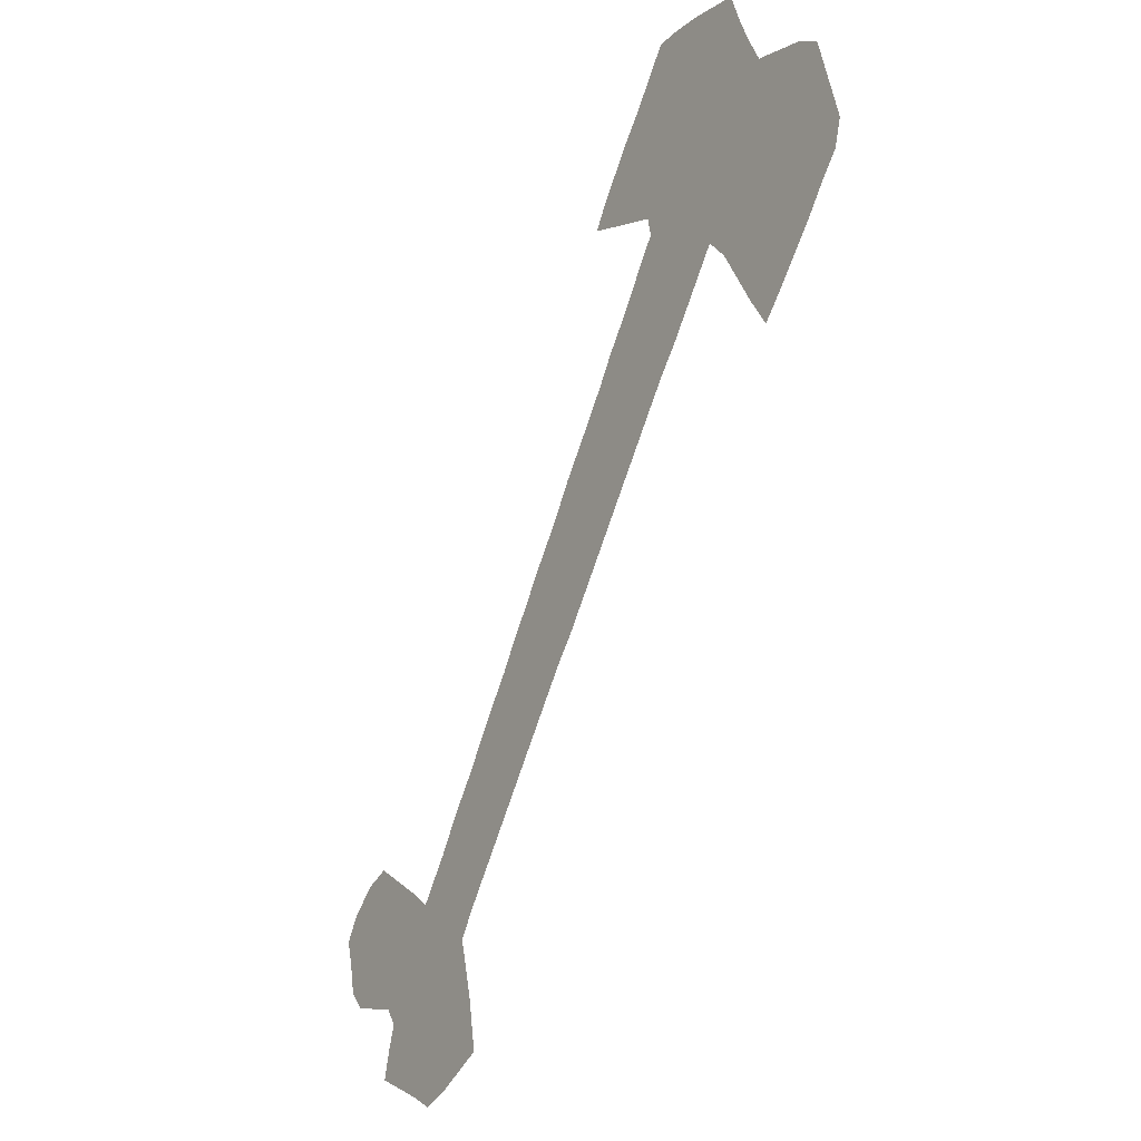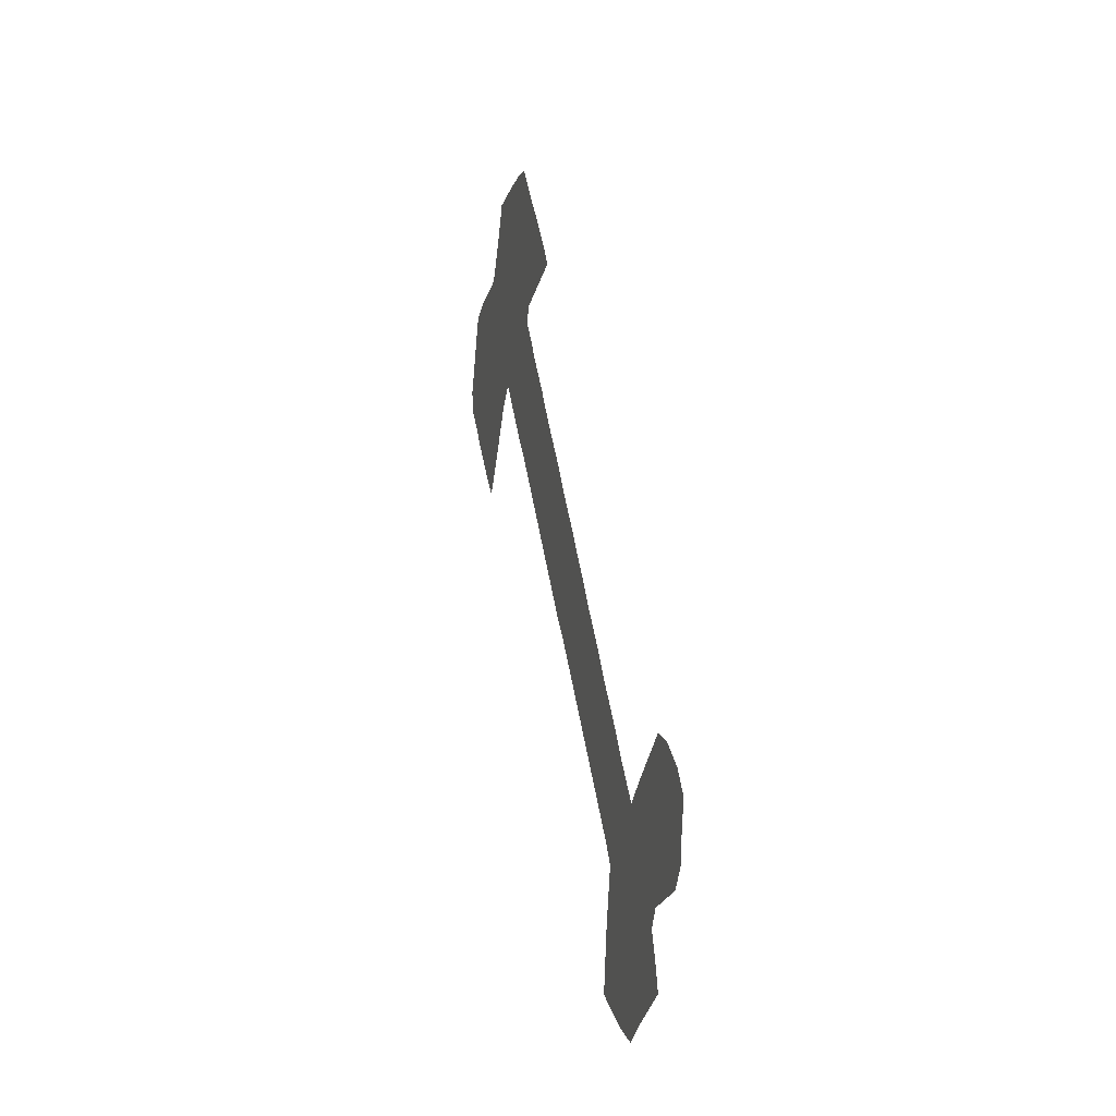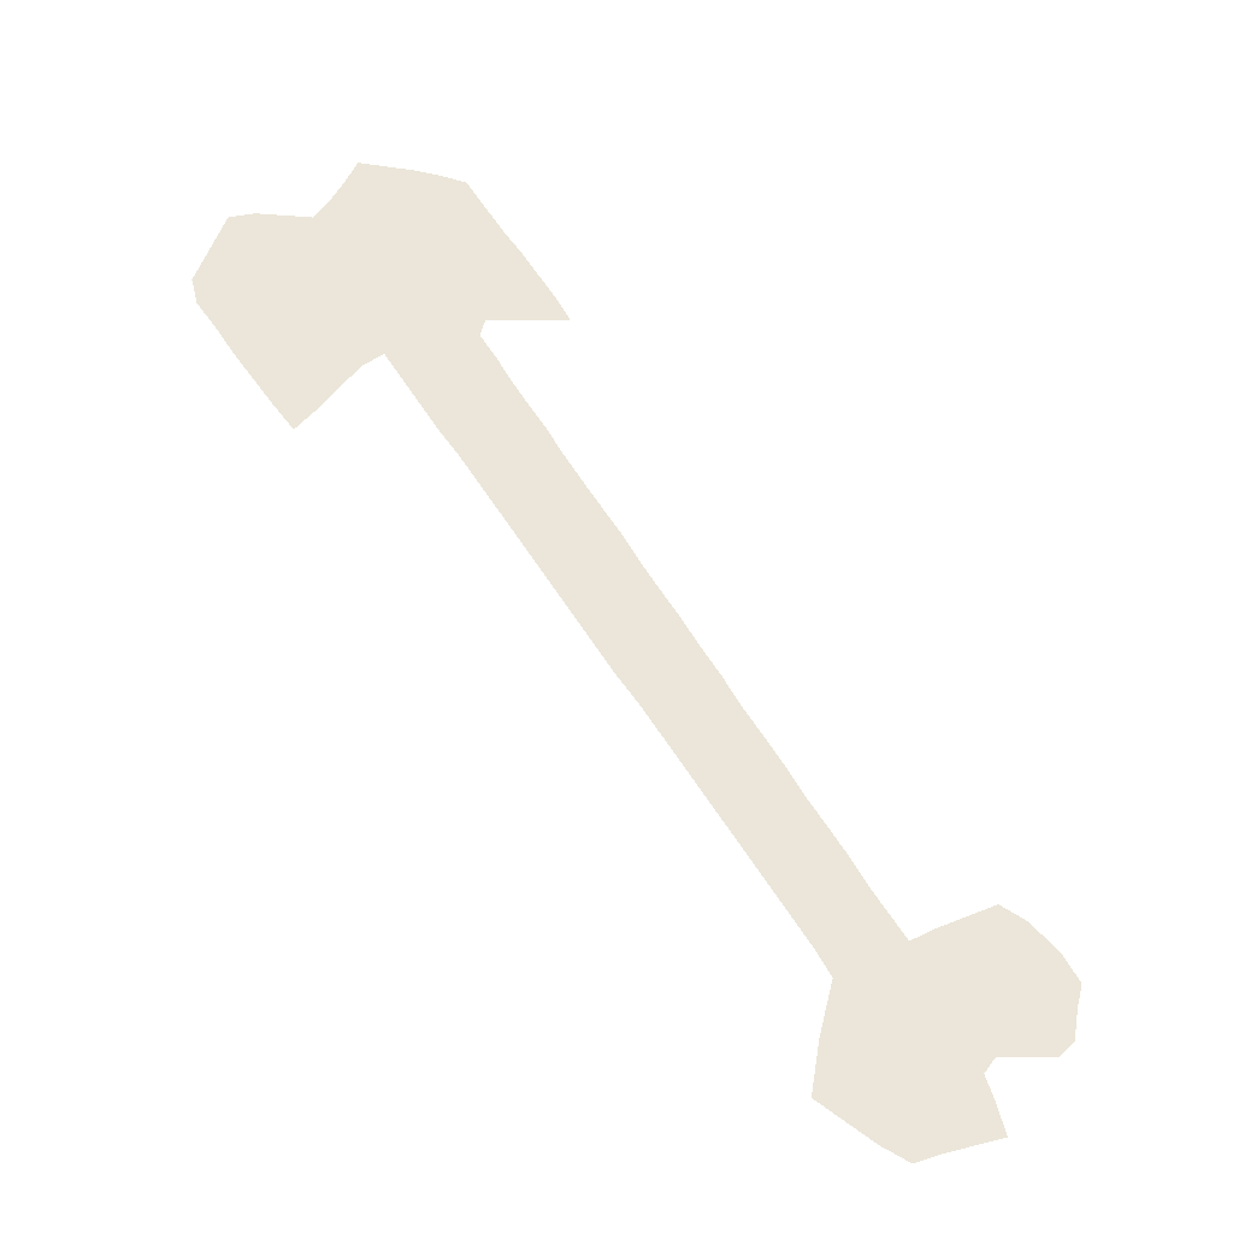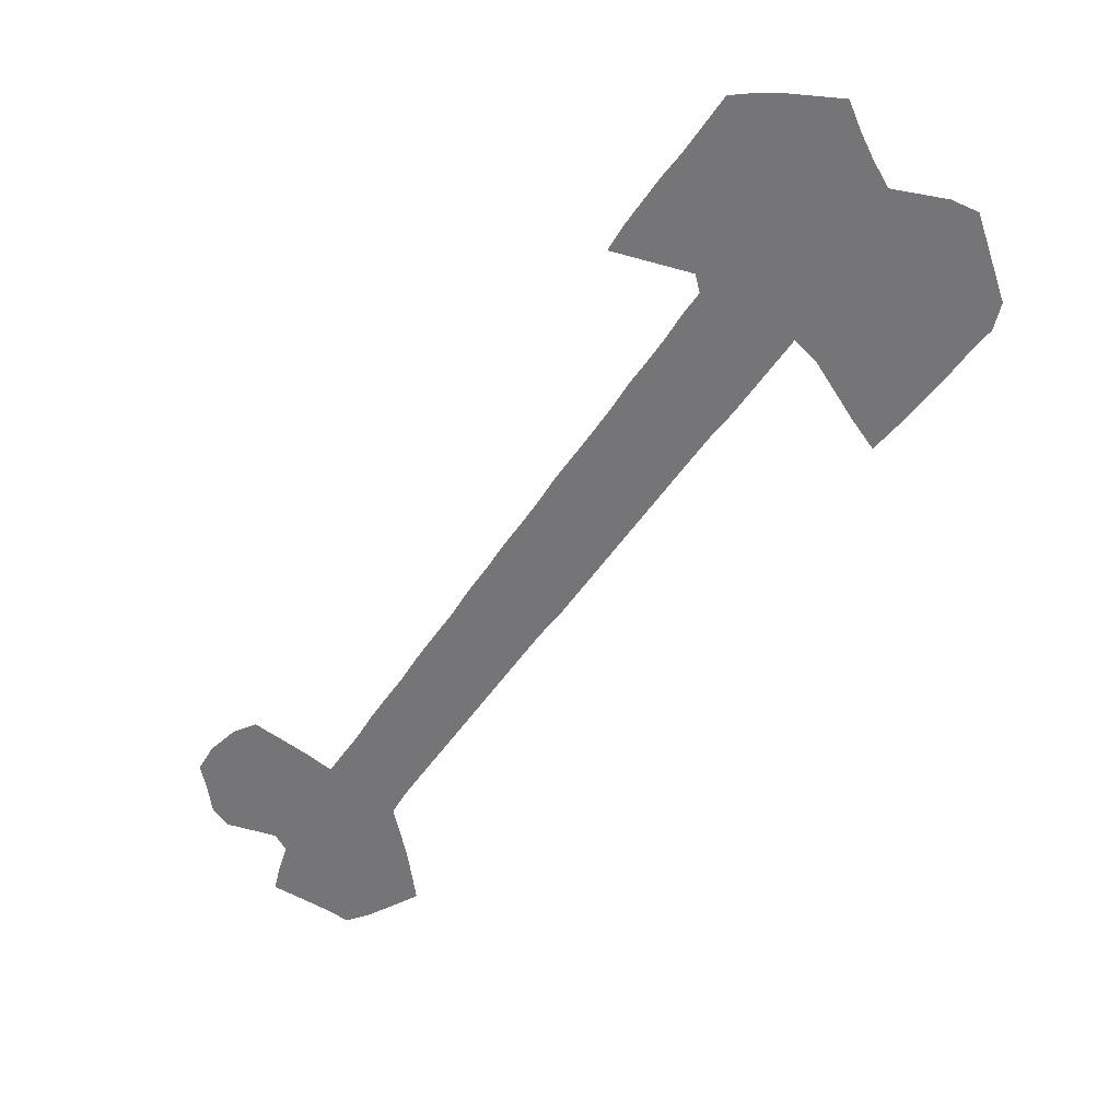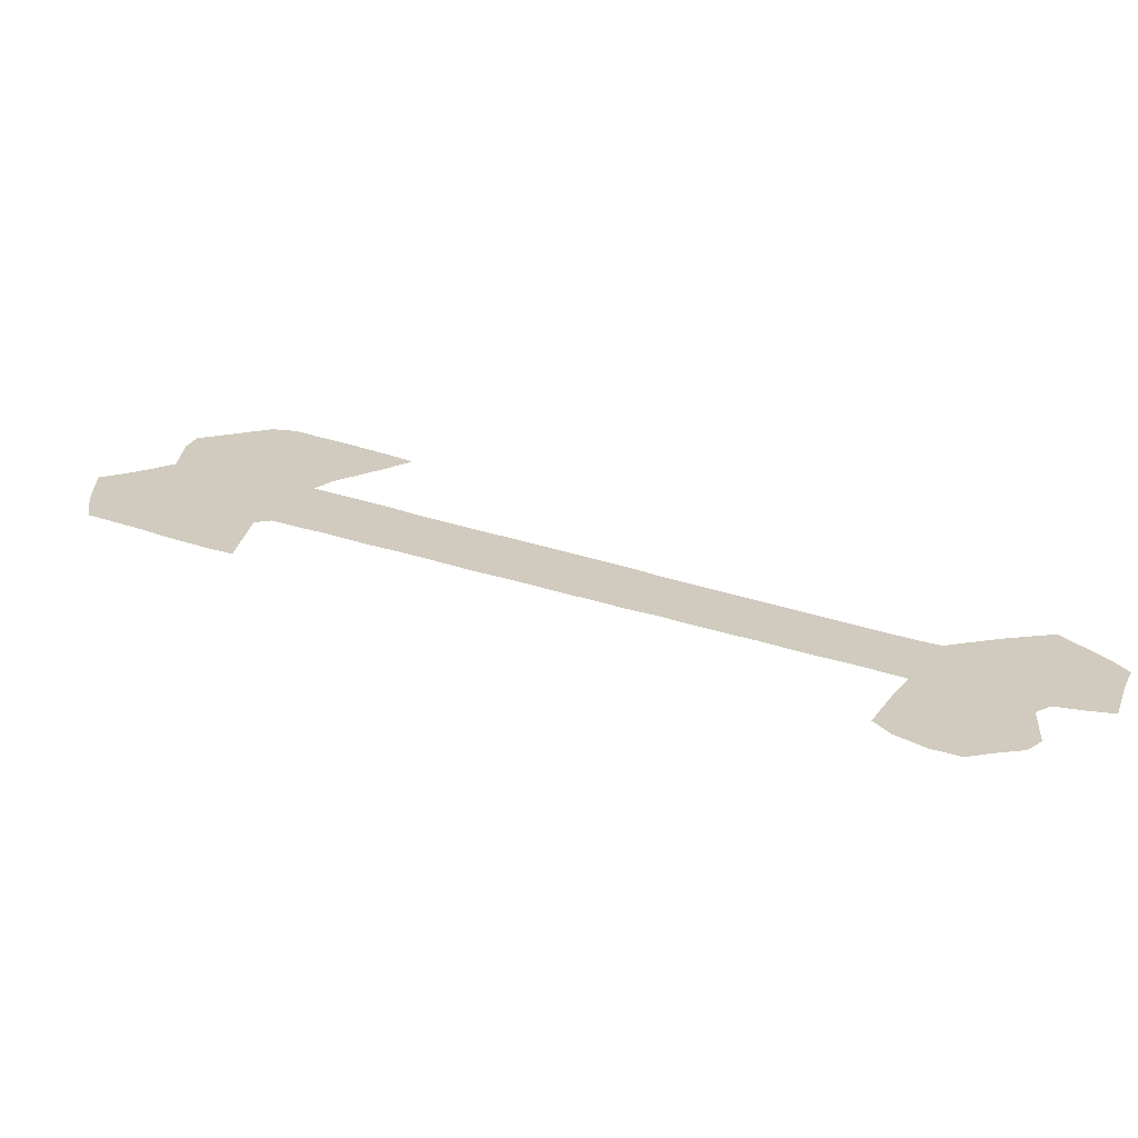
<metadata>
{"format":"obj","ext":"obj","renderer":"f3d","projection":"perspective","resolution":1024,"background":"white","views":[{"elev":-14.1,"azim":54.5,"up":"+Y"},{"elev":-17.4,"azim":-104.4,"up":"+Y"},{"elev":-33.7,"azim":168.7,"up":"+Y"},{"elev":30.5,"azim":15.1,"up":"+Y"},{"elev":23.3,"azim":-91.1,"up":"+Z"}]}
</metadata>
<code>
v 0.3476 0.5091 0
v 0.3656 0.5357 0
v 0.3834 0.5633 0
v 0.4003 0.5917 0
v 0.4183 0.6183 0
v 0.4368 0.6459 0
v 0.455 0.6743 0
v 0.4714 0.7018 0
v 0.4895 0.7284 0
v 0.5055 0.7531 0
v 0.5202 0.7781 0
v 0.5367 0.8027 0
v 0.5321 0.8211 0
v 0.5043 0.8257 0
v 0.4795 0.8299 0
v 0.4495 0.8349 0
v 0.4641 0.8604 0
v 0.4794 0.8832 0
v 0.4977 0.9105 0
v 0.5165 0.9355 0
v 0.535 0.9631 0
v 0.5551 0.9931 0
v 0.5803 0.9977 0
v 0.6081 1 0
v 0.6328 1 0
v 0.6628 1 0
v 0.6742 0.9728 0
v 0.6868 0.9473 0
v 0.7018 0.922 0
v 0.7269 0.9199 0
v 0.7569 0.9174 0
v 0.7821 0.9083 0
v 0.7905 0.8832 0
v 0.8006 0.8527 0
v 0.8096 0.8257 0
v 0.8027 0.7982 0
v 0.7842 0.7735 0
v 0.7641 0.7436 0
v 0.745 0.7181 0
v 0.7245 0.6907 0
v 0.7041 0.6651 0
v 0.6837 0.6925 0
v 0.6669 0.7174 0
v 0.6468 0.7477 0
v 0.6261 0.7661 0
v 0.6094 0.741 0
v 0.5889 0.7102 0
v 0.571 0.6835 0
v 0.5524 0.6586 0
v 0.5339 0.6312 0
v 0.5142 0.6015 0
v 0.4969 0.5757 0
v 0.4772 0.546 0
v 0.4604 0.5208 0
v 0.4422 0.4935 0
v 0.4233 0.4653 0
v 0.4053 0.4381 0
v 0.3849 0.4108 0
v 0.364 0.3797 0
v 0.3462 0.353 0
v 0.3278 0.3254 0
v 0.3073 0.2947 0
v 0.2887 0.2668 0
v 0.2709 0.2401 0
v 0.2509 0.2101 0
v 0.2345 0.1852 0
v 0.2202 0.1605 0
v 0.2278 0.13 0
v 0.2346 0.1023 0
v 0.239 0.07521 0
v 0.2431 0.05046 0
v 0.2161 0.03244 0
v 0.1881 0.01376 0
v 0.1605 0 0
v 0.1356 0.01047 0
v 0.108 0.01983 0
v 0.07798 0.02982 0
v 0.08565 0.05992 0
v 0.09404 0.08486 0
v 0.08257 0.1009 0
v 0.05455 0.1033 0
v 0.02752 0.1055 0
v 0.01147 0.1216 0
v 0.006316 0.1516 0
v 0 0.1766 0
v 0.01605 0.2041 0
v 0.04358 0.2316 0
v 0.06881 0.2454 0
v 0.09605 0.2318 0
v 0.1267 0.2163 0
v 0.1514 0.2018 0
v 0.1662 0.2241 0
v 0.1826 0.2483 0
v 0.2006 0.2785 0
v 0.2169 0.3037 0
v 0.2355 0.3311 0
v 0.2515 0.358 0
v 0.2713 0.3887 0
v 0.2912 0.4182 0
v 0.3094 0.4491 0
v 0.3299 0.4802 0
v 0.02662 0.1781 0
v 0.4785 0.8521 0
v 0.1632 0.03037 0
v 0.5035 0.674 0
v 0.6419 0.9746 0
v 0.7635 0.8856 0
v 0.3344 0.3964 0
v 0.1229 0.1452 0
v 0.1339 0.0409 0
v 0.06788 0.2157 0
v 0.04286 0.1563 0
v 0.03515 0.1297 0
v 0.07416 0.1629 0
v 0.1008 0.1655 0
v 0.1061 0.04423 0
v 0.4486 0.5953 0
v 0.4727 0.6212 0
v 0.7826 0.8052 0
v 0.7452 0.8577 0
v 0.5269 0.6953 0
v 0.6186 0.9548 0
v 0.6034 0.9375 0
v 0.2465 0.2723 0
v 0.159 0.06273 0
v 0.4186 0.5374 0
v 0.4907 0.6482 0
v 0.7065 0.7186 0
v 0.6971 0.7462 0
v 0.6791 0.8416 0
v 0.7051 0.6913 0
v 0.5444 0.7258 0
v 0.555 0.7502 0
v 0.2173 0.2213 0
v 0.2166 0.2521 0
v 0.27 0.3248 0
v 0.3698 0.4613 0
v 0.4013 0.5111 0
v 0.4354 0.5651 0
v 0.6228 0.8671 0
v 0.5909 0.7902 0
v 0.6096 0.8857 0
v 0.514 0.8815 0
v 0.5071 0.852 0
v 0.5734 0.7673 0
v 0.1872 0.1639 0
v 0.2054 0.1901 0
v 0.1654 0.1013 0
v 0.2109 0.07941 0
v 0.2925 0.3483 0
v 0.3847 0.4856 0
v 0.1907 0.04809 0
v 0.3115 0.3735 0
v 0.04225 0.2034 0
v 0.5778 0.9636 0
v 0.7387 0.8905 0
v 0.06373 0.132 0
v 0.09252 0.1962 0
v 0.7534 0.7979 0
v 0.6537 0.9436 0
v 0.1212 0.06937 0
v 0.6082 0.9795 0
v 0.4825 0.5972 0
v 0.6707 0.7502 0
v 0.6922 0.8717 0
v 0.5157 0.7231 0
v 0.712 0.8495 0
v 0.7109 0.896 0
v 0.1752 0.134 0
v 0.5962 0.8342 0
v 0.5711 0.847 0
v 0.5669 0.8762 0
v 0.1539 0.1642 0
v 0.1282 0.105 0
v 0.2004 0.1078 0
v 0.4469 0.6236 0
v 0.1849 0.07939 0
v 0.1055 0.1161 0
v 0.0581 0.1852 0
v 0.09056 0.1372 0
v 0.5597 0.9405 0
v 0.1248 0.1825 0
v 0.7503 0.7683 0
v 0.6611 0.7943 0
v 0.5395 0.8576 0
v 0.689 0.8052 0
v 0.722 0.8046 0
v 0.6223 0.8196 0
v 0.6574 0.9082 0
v 0.5634 0.9091 0
v 0.6829 0.8983 0
v 0.5451 0.6804 0
v 0.2985 0.3226 0
v 0.6273 0.7926 0
v 0.5953 0.8635 0
v 0.5521 0.8293 0
v 0.5773 0.7376 0
v 0.5457 0.774 0
v 0.3188 0.3489 0
v 0.2662 0.3465 0
v 0.1437 0.08447 0
v 0.2833 0.3696 0
v 0.3365 0.372 0
v 0.3034 0.3971 0
v 0.4976 0.6994 0
v 0.7735 0.8614 0
v 0.3553 0.4169 0
v 0.324 0.4231 0
v 0.5215 0.6573 0
v 0.7717 0.8322 0
v 0.2481 0.3044 0
v 0.4299 0.5145 0
v 0.4643 0.5701 0
v 0.4795 0.6737 0
v 0.5028 0.6259 0
v 0.4628 0.6457 0
v 0.7382 0.828 0
v 0.5595 0.707 0
v 0.5309 0.7502 0
v 0.2761 0.2953 0
v 0.3432 0.448 0
v 0.3758 0.4391 0
v 0.4123 0.4886 0
v 0.3903 0.534 0
v 0.4068 0.5601 0
v 0.4477 0.5418 0
v 0.4219 0.5859 0
v 0.6014 0.8099 0
v 0.5634 0.7907 0
v 0.1903 0.2158 0
v 0.676 0.9239 0
v 0.5829 0.927 0
v 0.5418 0.8913 0
v 0.5221 0.9091 0
v 0.2191 0.05632 0
v 0.6006 0.7658 0
v 0.2016 0.1391 0
v 0.1754 0.1919 0
v 0.3731 0.5078 0
v 0.3962 0.4631 0
v 0.3555 0.4801 0
v 0.719 0.8723 0
v 0.5723 0.8148 0
v 0.7294 0.7453 0
v 0.653 0.7719 0
v 0.6525 0.8215 0
v 0.6849 0.7745 0
v 0.7187 0.7765 0
v 0.7069 0.8259 0
v 0.2402 0.2375 0
v 0.1484 0.1298 0
v 0.6477 0.8541 0
v 0.6651 0.876 0
v 0.6231 0.843 0
v 0.636 0.8898 0
v 0.6093 0.9103 0
v 0.6322 0.9235 0
v 0.5402 0.926 0
v 0.5869 0.8952 0
f 31 107 32
f 84 102 85
f 15 103 16
f 144 18 103
f 21 155 22
f 73 104 74
f 34 210 35
f 105 209 121
f 25 106 26
f 31 156 107
f 207 221 208
f 59 207 108
f 73 152 104
f 87 111 88
f 111 179 158
f 81 113 82
f 81 157 113
f 113 157 112
f 76 116 77
f 117 213 163
f 216 176 118
f 162 155 122
f 25 162 106
f 125 161 110
f 180 109 115
f 225 224 126
f 127 215 209
f 248 247 129
f 9 166 10
f 30 29 168
f 40 131 41
f 39 244 128
f 219 166 132
f 65 250 134
f 175 169 148
f 220 193 136
f 136 96 211
f 137 241 221
f 224 239 138
f 138 223 212
f 126 212 226
f 227 225 139
f 139 226 213
f 195 170 254
f 141 236 194
f 171 195 172
f 13 196 185
f 13 185 144
f 133 197 145
f 67 147 146
f 134 93 230
f 70 149 235
f 193 199 150
f 150 202 200
f 151 240 223
f 239 241 151
f 240 137 222
f 153 204 202
f 199 203 153
f 108 208 204
f 107 33 32
f 102 86 85
f 103 17 16
f 103 18 17
f 14 144 15
f 15 144 103
f 155 162 23
f 22 155 23
f 104 75 74
f 119 36 35
f 8 205 9
f 166 205 121
f 106 27 26
f 24 162 25
f 30 156 31
f 107 120 206
f 58 207 59
f 208 100 99
f 79 178 80
f 180 178 109
f 110 161 116
f 104 110 75
f 76 110 116
f 111 89 88
f 86 154 87
f 112 179 102
f 83 113 84
f 84 112 102
f 113 83 82
f 113 112 84
f 180 114 157
f 102 179 154
f 179 114 158
f 116 78 77
f 75 110 76
f 116 161 78
f 209 50 49
f 5 176 6
f 163 52 51
f 119 37 36
f 168 242 156
f 107 156 120
f 210 159 119
f 206 120 210
f 181 232 155
f 122 160 106
f 23 162 24
f 106 160 27
f 124 95 94
f 135 124 94
f 211 96 95
f 124 211 95
f 63 124 64
f 63 220 124
f 72 152 73
f 182 109 173
f 115 182 158
f 212 55 54
f 213 53 52
f 7 214 8
f 215 51 50
f 6 216 7
f 216 118 127
f 244 129 128
f 128 129 43
f 37 183 38
f 210 217 159
f 120 167 217
f 131 42 41
f 128 43 42
f 131 128 42
f 197 218 47
f 132 121 218
f 10 219 11
f 219 132 133
f 230 93 92
f 135 94 93
f 134 135 93
f 64 124 250
f 174 178 79
f 169 146 173
f 200 97 96
f 62 220 63
f 62 193 220
f 221 101 100
f 57 222 58
f 222 137 221
f 223 56 55
f 2 224 3
f 224 138 126
f 3 225 4
f 226 54 53
f 139 126 226
f 4 227 5
f 227 139 117
f 170 243 228
f 243 229 141
f 257 189 160
f 190 232 181
f 233 172 190
f 143 234 19
f 18 143 19
f 144 143 18
f 13 144 14
f 194 236 45
f 141 145 236
f 198 133 145
f 133 132 197
f 237 146 169
f 238 92 91
f 173 238 91
f 66 147 67
f 149 152 235
f 174 79 161
f 177 125 152
f 149 175 177
f 69 149 70
f 202 98 97
f 61 193 62
f 1 239 2
f 239 151 138
f 240 57 56
f 235 152 72
f 1 101 241
f 151 241 137
f 60 199 61
f 204 99 98
f 59 203 60
f 155 123 122
f 173 91 182
f 157 114 112
f 115 158 114
f 123 257 122
f 161 79 78
f 80 178 180
f 162 122 106
f 164 44 43
f 156 242 120
f 168 165 242
f 175 237 169
f 13 12 196
f 171 243 170
f 195 140 142
f 144 185 143
f 233 185 172
f 146 238 173
f 35 210 119
f 69 175 149
f 102 154 86
f 80 157 81
f 80 180 157
f 180 115 114
f 117 163 118
f 158 89 111
f 112 114 179
f 29 191 168
f 30 168 156
f 159 37 119
f 20 258 21
f 21 181 155
f 160 231 28
f 152 125 104
f 182 91 90
f 115 109 182
f 158 90 89
f 158 182 90
f 244 248 129
f 245 45 44
f 185 171 172
f 245 44 164
f 186 184 247
f 131 40 128
f 159 183 37
f 159 187 248
f 249 130 186
f 187 186 248
f 187 249 186
f 148 251 174
f 148 169 251
f 109 251 173
f 194 45 245
f 255 252 253
f 191 253 165
f 254 170 188
f 231 29 28
f 160 189 231
f 142 140 255
f 256 257 123
f 122 257 160
f 233 190 258
f 258 190 181
f 190 259 232
f 190 172 259
f 68 175 69
f 207 208 108
f 201 174 161
f 149 177 152
f 177 148 125
f 177 175 148
f 127 209 105
f 216 127 214
f 118 163 215
f 127 118 215
f 38 183 244
f 38 244 39
f 191 165 168
f 189 253 191
f 192 48 218
f 192 49 48
f 10 166 219
f 150 136 193
f 222 221 207
f 138 212 126
f 225 126 139
f 139 213 117
f 171 170 195
f 228 194 188
f 246 194 184
f 195 142 259
f 196 171 185
f 196 243 171
f 197 46 236
f 197 47 46
f 11 219 198
f 11 198 12
f 176 117 118
f 153 150 199
f 150 200 136
f 136 200 96
f 151 223 138
f 148 201 125
f 151 137 240
f 66 134 147
f 153 202 150
f 179 111 154
f 108 153 203
f 108 204 153
f 154 111 87
f 205 166 9
f 107 206 33
f 33 206 34
f 58 222 207
f 204 208 99
f 192 209 49
f 5 117 176
f 5 227 117
f 120 217 210
f 206 210 34
f 192 121 209
f 104 125 110
f 226 212 54
f 163 213 52
f 214 205 8
f 214 127 105
f 209 215 50
f 215 163 51
f 6 176 216
f 7 216 214
f 43 129 164
f 130 246 186
f 217 187 159
f 217 167 249
f 132 166 121
f 218 48 47
f 218 121 192
f 219 133 198
f 64 250 65
f 220 211 124
f 220 136 211
f 208 221 100
f 57 240 222
f 212 223 55
f 2 239 224
f 3 224 225
f 213 226 53
f 4 225 227
f 188 194 246
f 254 188 246
f 231 189 191
f 170 228 188
f 228 141 194
f 12 229 243
f 196 12 243
f 229 145 141
f 229 198 145
f 255 189 257
f 147 230 238
f 231 191 29
f 160 28 27
f 232 123 155
f 232 256 123
f 143 185 233
f 143 233 234
f 234 20 19
f 234 233 258
f 71 235 72
f 70 235 71
f 236 46 45
f 236 145 197
f 12 198 229
f 197 132 218
f 67 146 237
f 68 67 237
f 230 92 238
f 146 147 238
f 200 202 97
f 61 199 193
f 1 241 239
f 223 240 56
f 65 134 66
f 241 101 221
f 148 174 201
f 60 203 199
f 202 204 98
f 59 108 203
f 165 130 167
f 205 105 121
f 242 167 120
f 242 165 167
f 175 68 237
f 243 141 228
f 214 105 205
f 183 248 244
f 184 194 245
f 247 245 164
f 186 246 184
f 247 164 129
f 247 184 245
f 248 186 247
f 39 128 40
f 183 159 248
f 167 130 249
f 187 217 249
f 251 109 174
f 124 135 250
f 174 109 178
f 251 169 173
f 250 135 134
f 255 253 189
f 252 246 130
f 253 130 165
f 252 130 253
f 252 254 246
f 140 195 254
f 140 254 252
f 255 140 252
f 134 230 147
f 142 255 256
f 232 259 256
f 256 255 257
f 234 258 20
f 21 258 181
f 259 142 256
f 259 172 195
f 201 161 125

</code>
